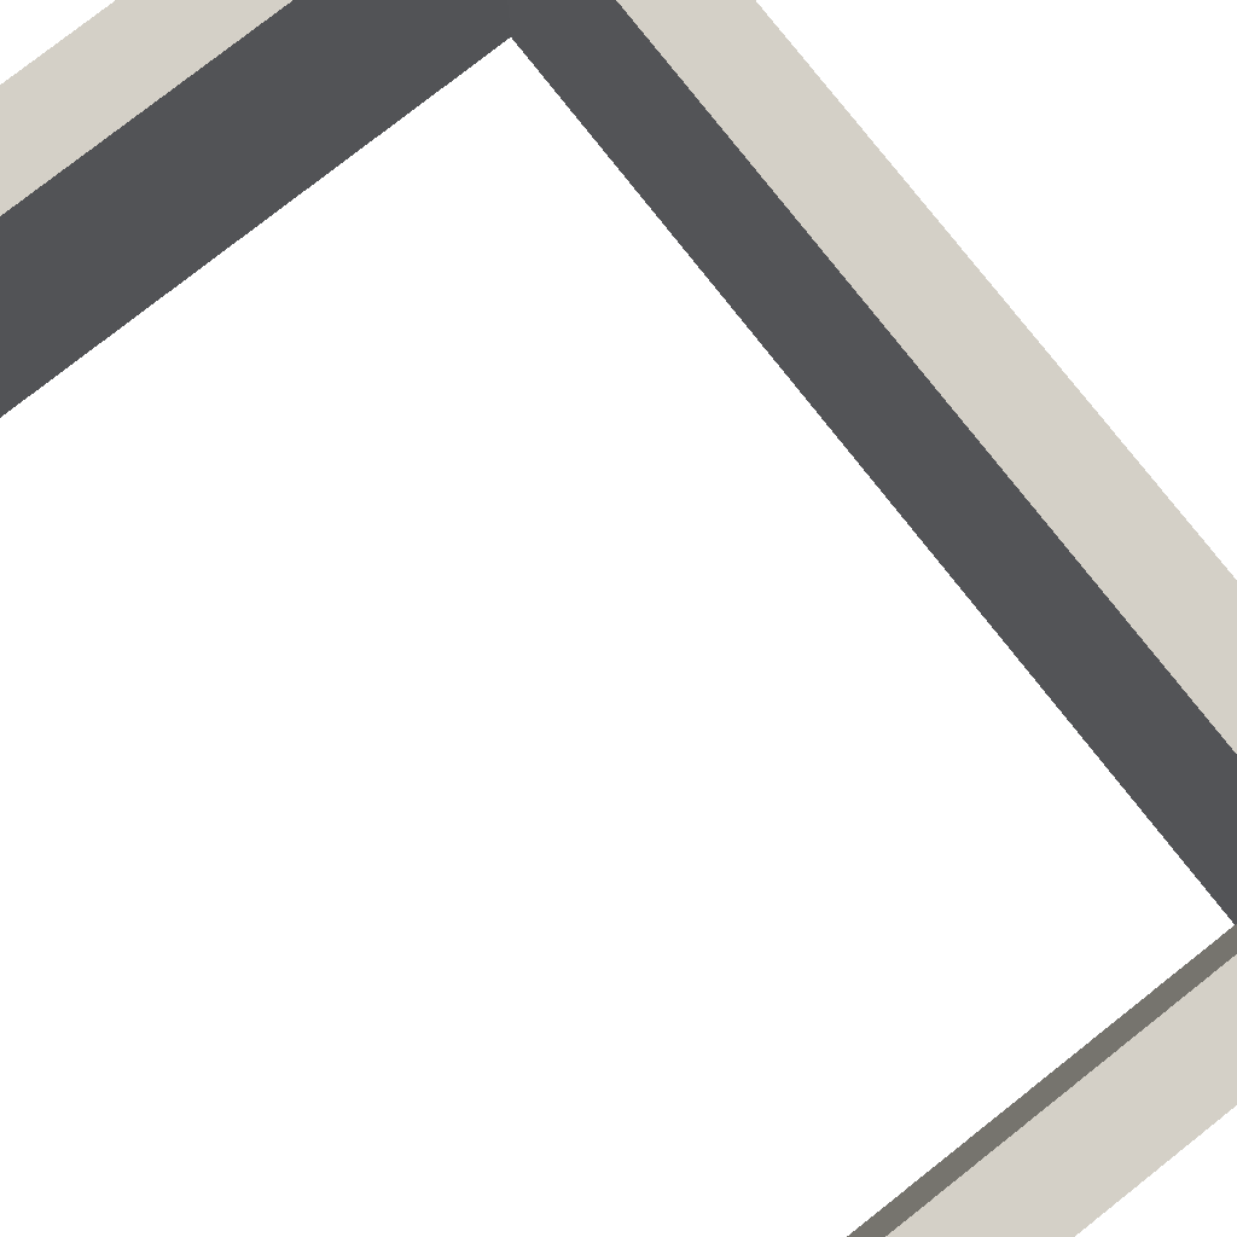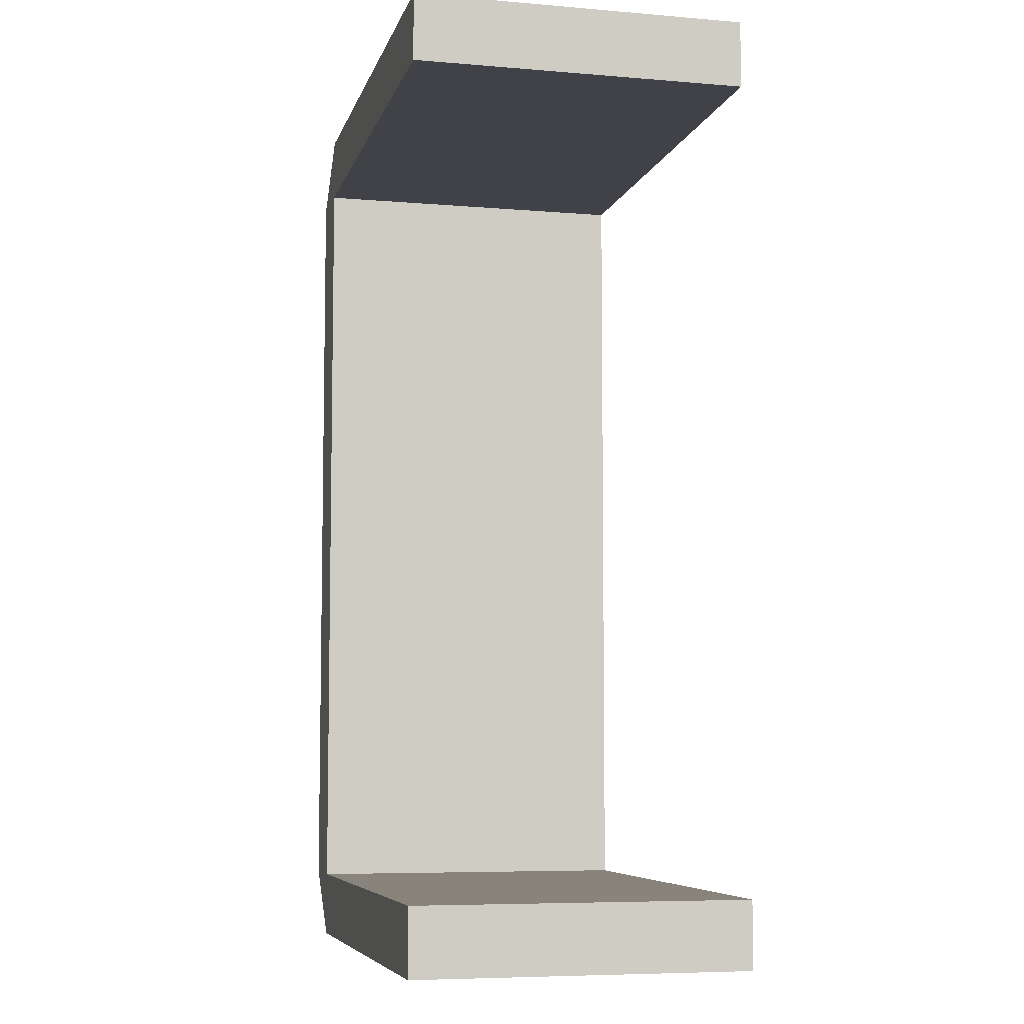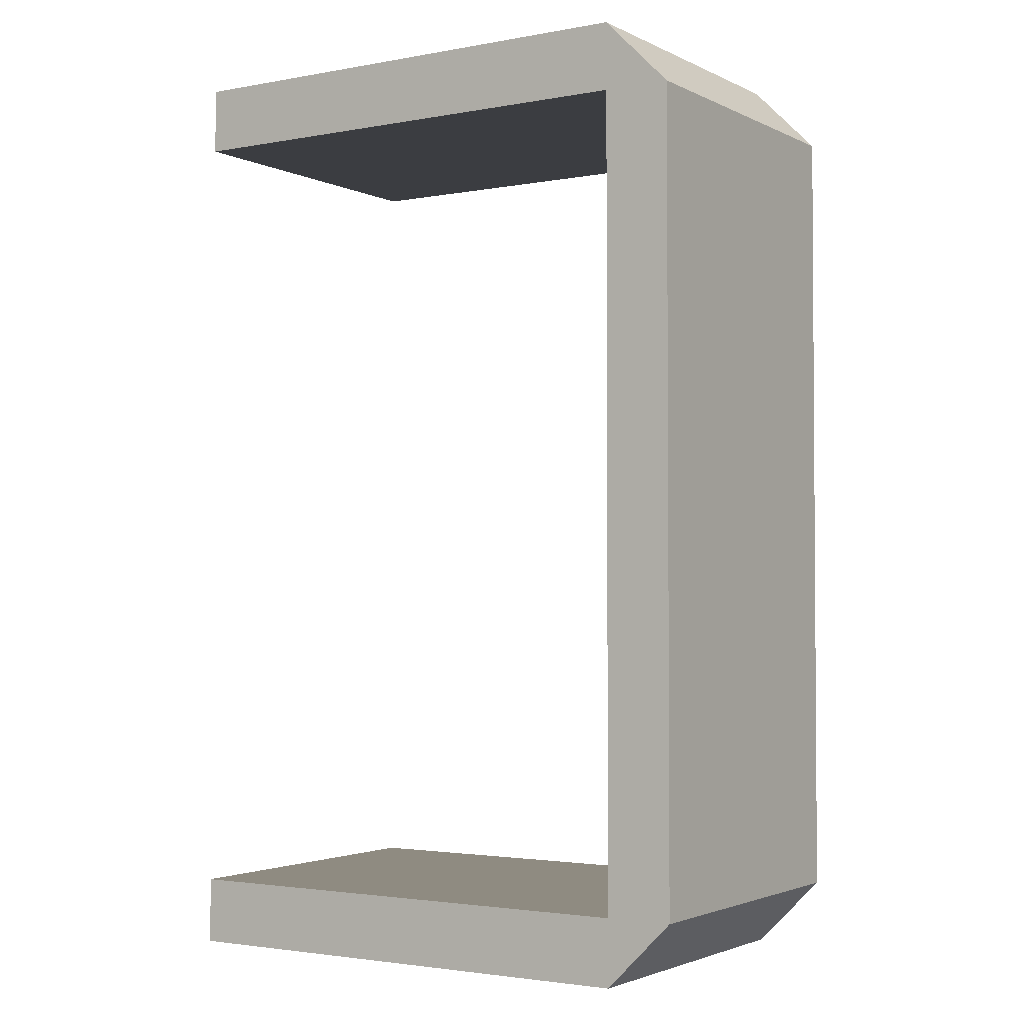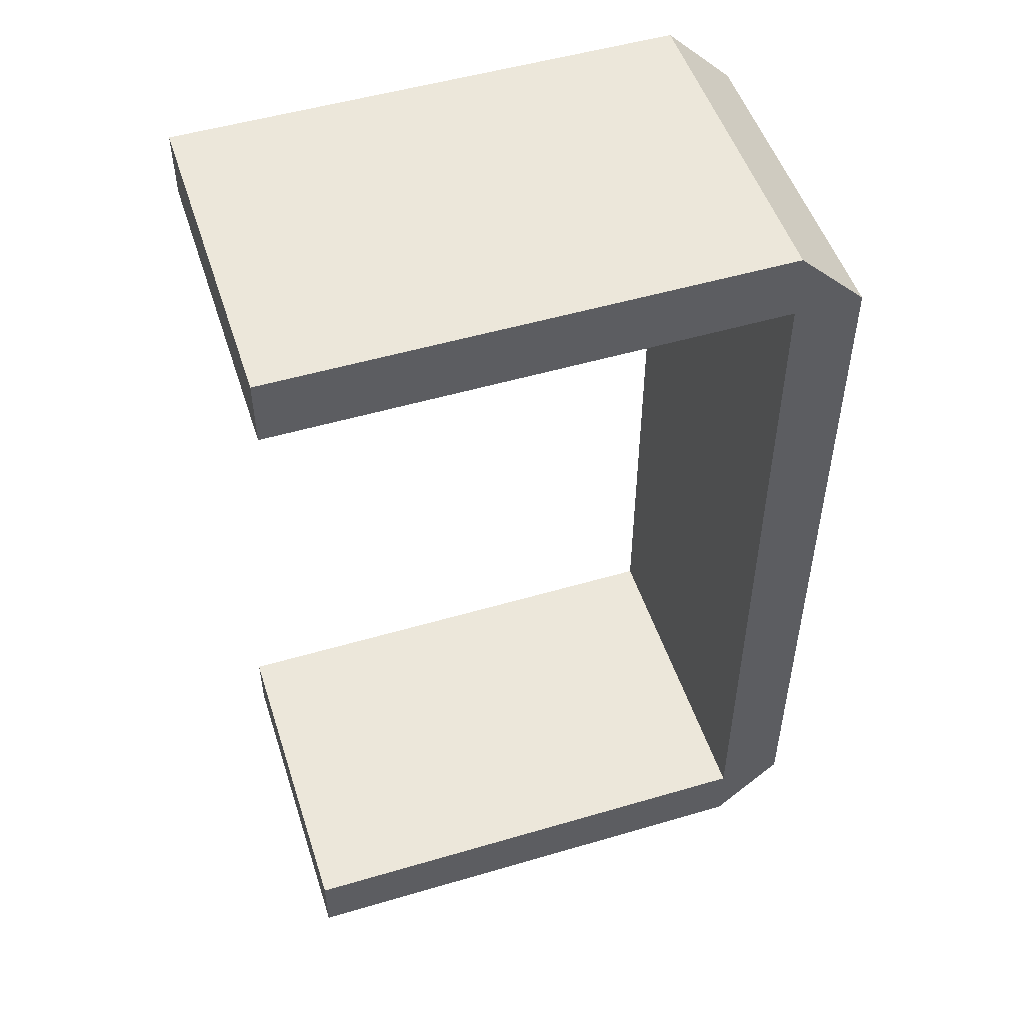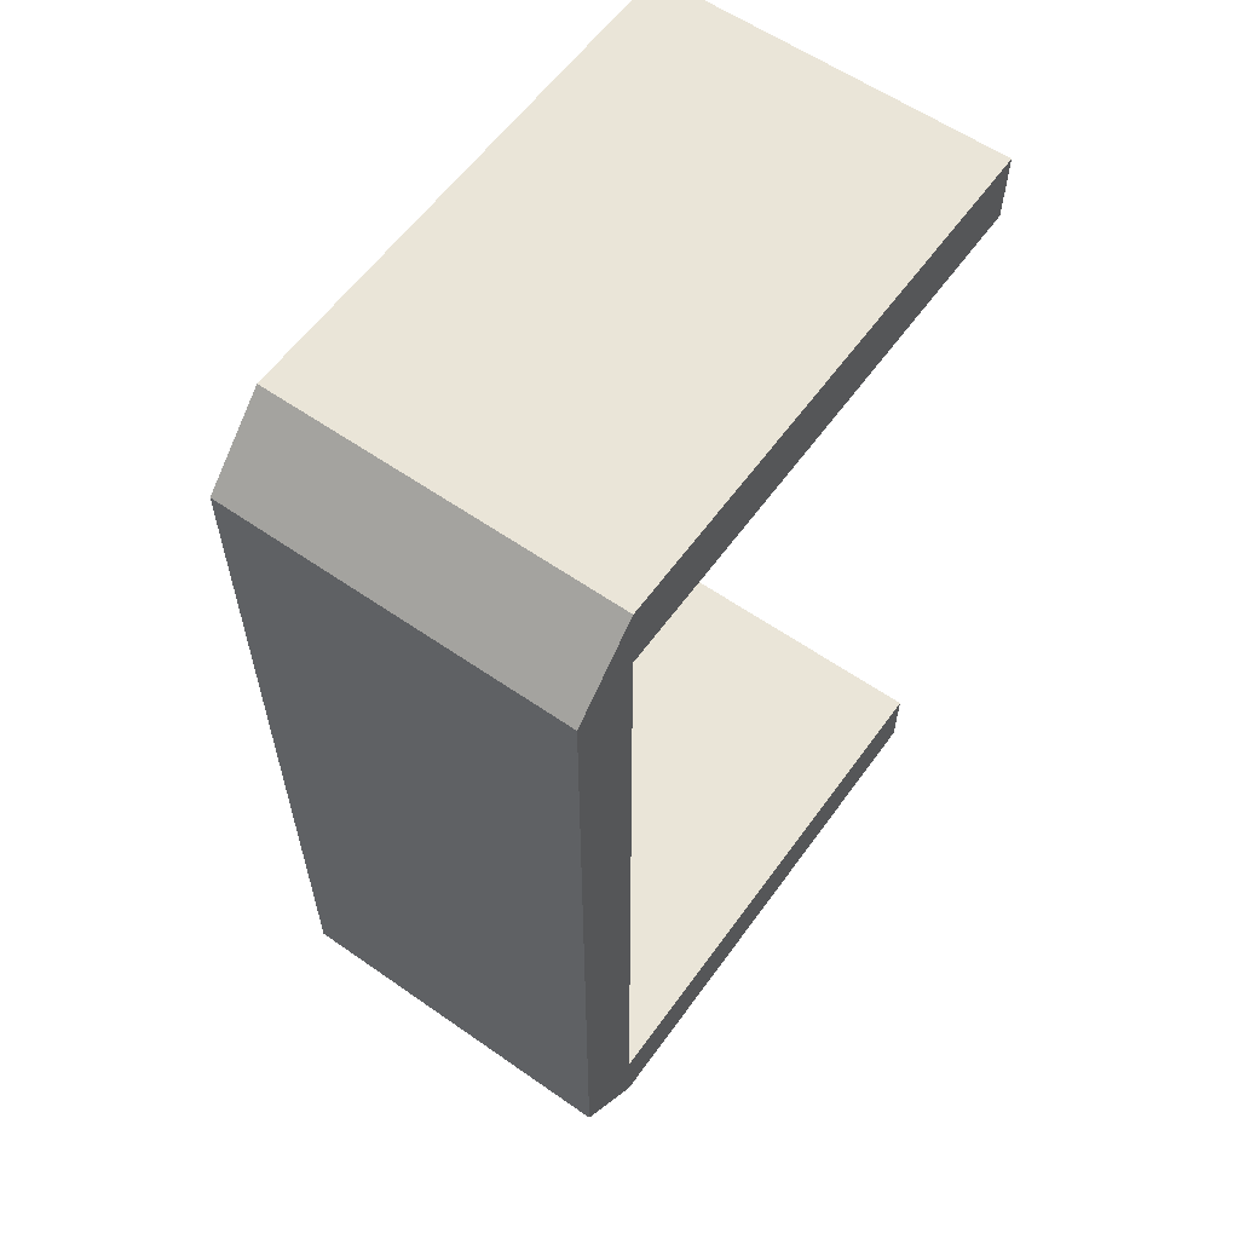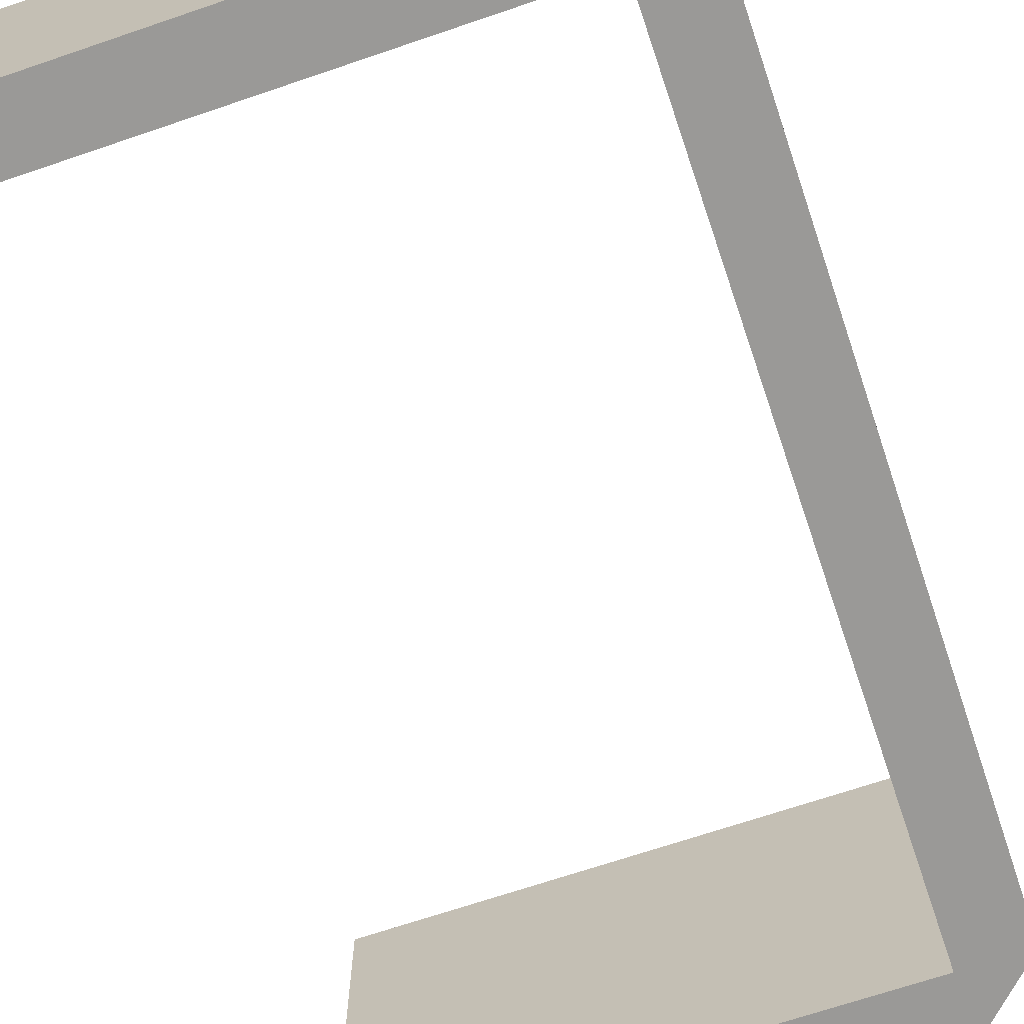
<metadata>
{"format":"obj","ext":"obj","renderer":"f3d","projection":"perspective","resolution":1024,"background":"white","views":[{"elev":79.9,"azim":-38.1,"up":"+Z"},{"elev":-6.8,"azim":-103.7,"up":"+Y"},{"elev":-2.5,"azim":32.8,"up":"+Y"},{"elev":50.9,"azim":-17.8,"up":"+Y"},{"elev":59.3,"azim":125.6,"up":"+Y"},{"elev":-68.9,"azim":18.8,"up":"+Z"}]}
</metadata>
<code>
v -928 384 -960
v -1048 384 -1040
v -928 384 -1040
v -1048 384 -960
v -1048 608 -960
v -928 608 -1040
v -1048 608 -1040
v -928 608 -960
v -928 400 -1040
v -928 592 -960
v -928 592 -1040
v -928 400 -960
v -912 400 -960
v -912 592 -960
v -912 592 -1040
v -912 400 -1040
v -1048 400 -960
v -1048 400 -1040
v -1048 592 -1040
v -1048 592 -960
f 1 2 3
f 1 4 2
f 5 6 7
f 5 8 6
f 9 10 11
f 9 12 10
f 8 13 14
f 8 1 13
f 3 15 16
f 3 6 15
f 14 16 15
f 14 13 16
f 13 3 16
f 13 1 3
f 8 15 6
f 8 14 15
f 17 9 18
f 17 12 9
f 10 19 11
f 10 20 19
f 20 7 19
f 20 5 7
f 7 11 19
f 7 6 11
f 20 8 5
f 20 10 8
f 4 18 2
f 4 17 18
f 4 12 17
f 4 1 12
f 18 3 2
f 18 9 3

</code>
